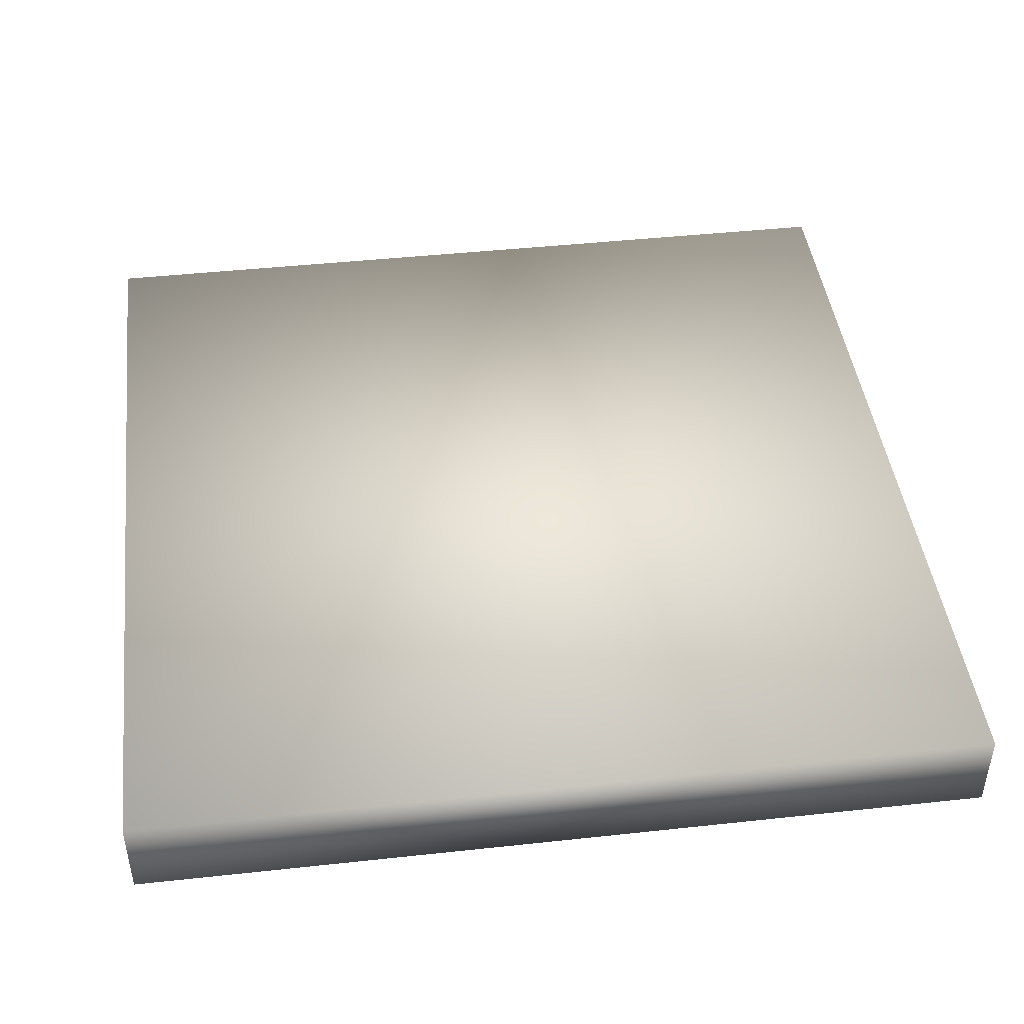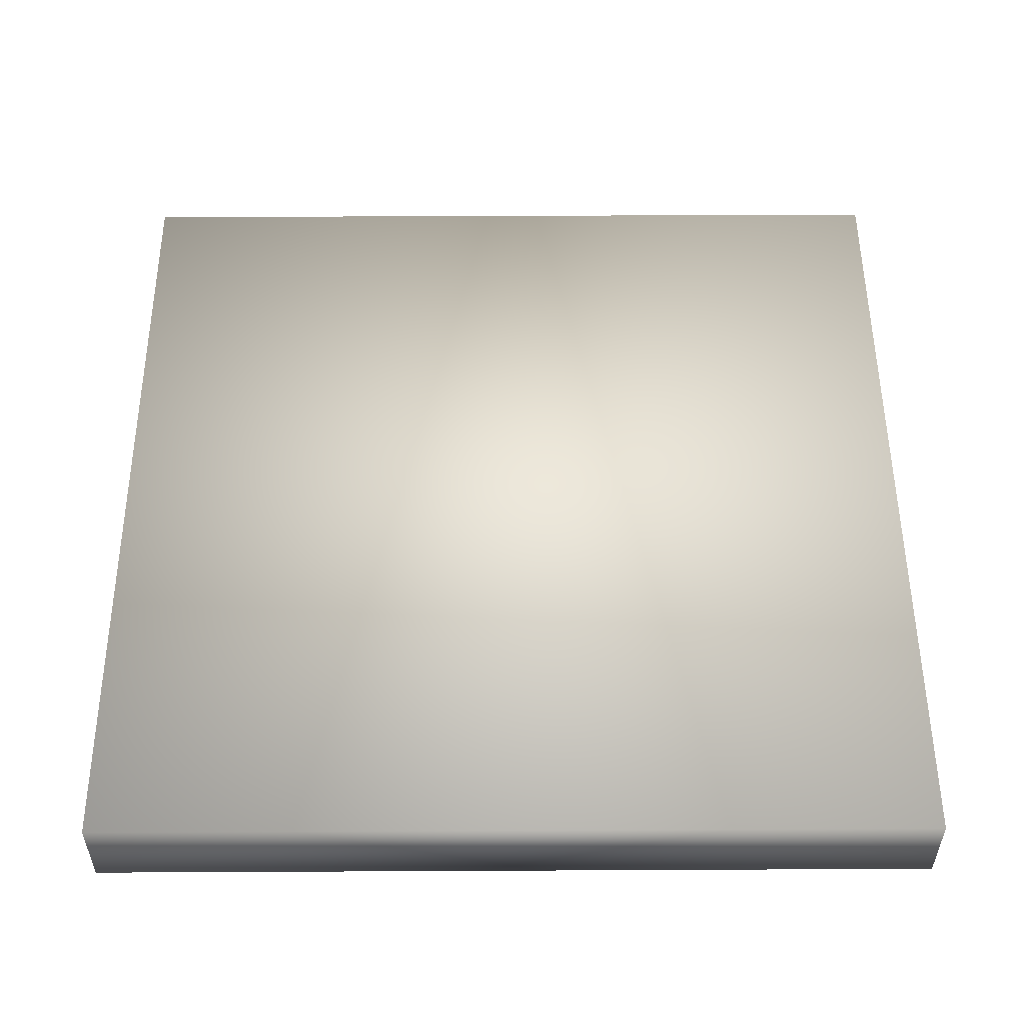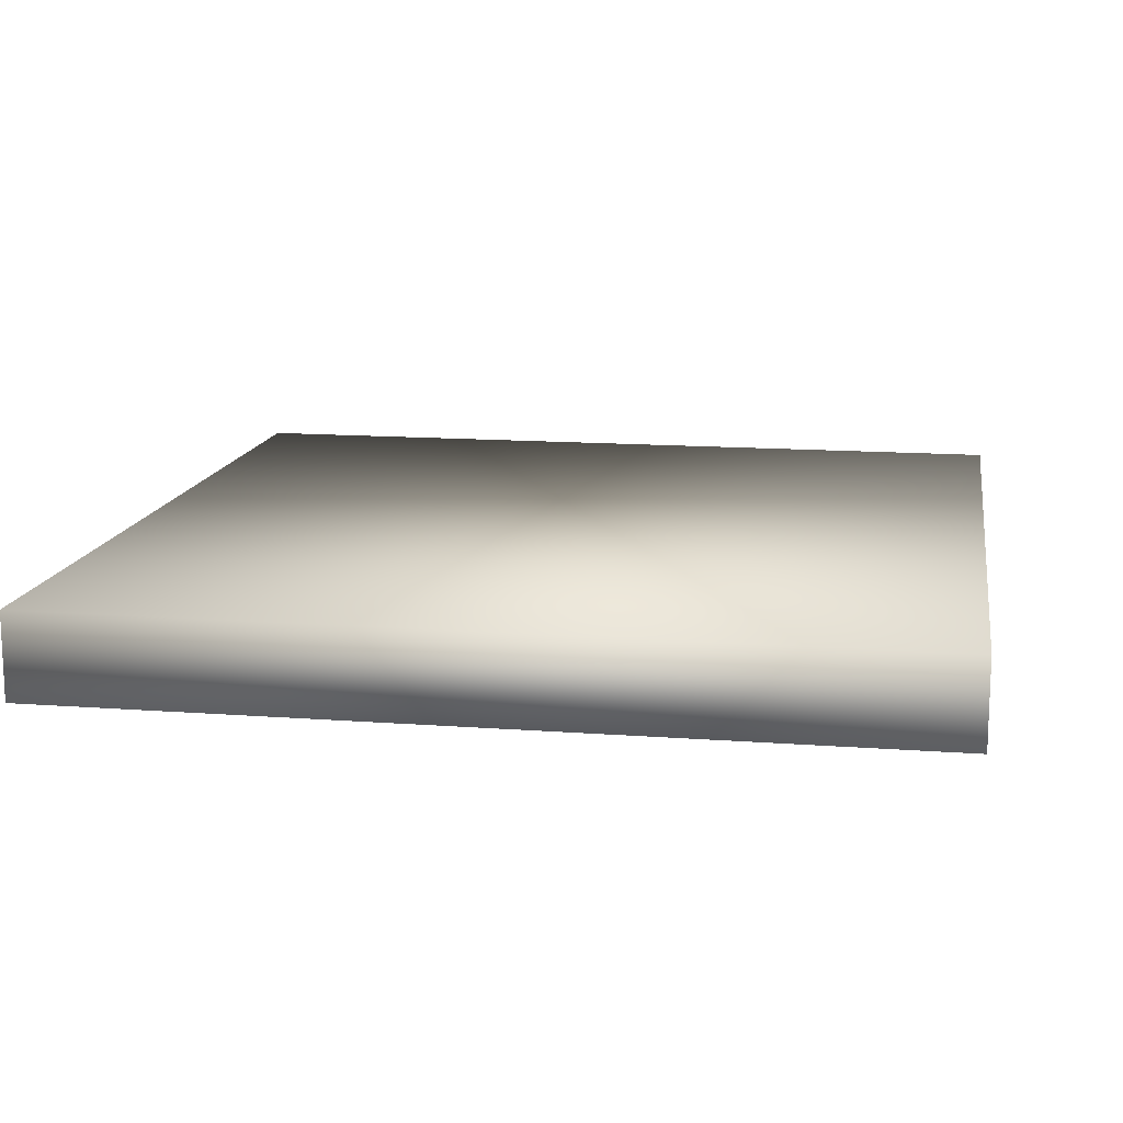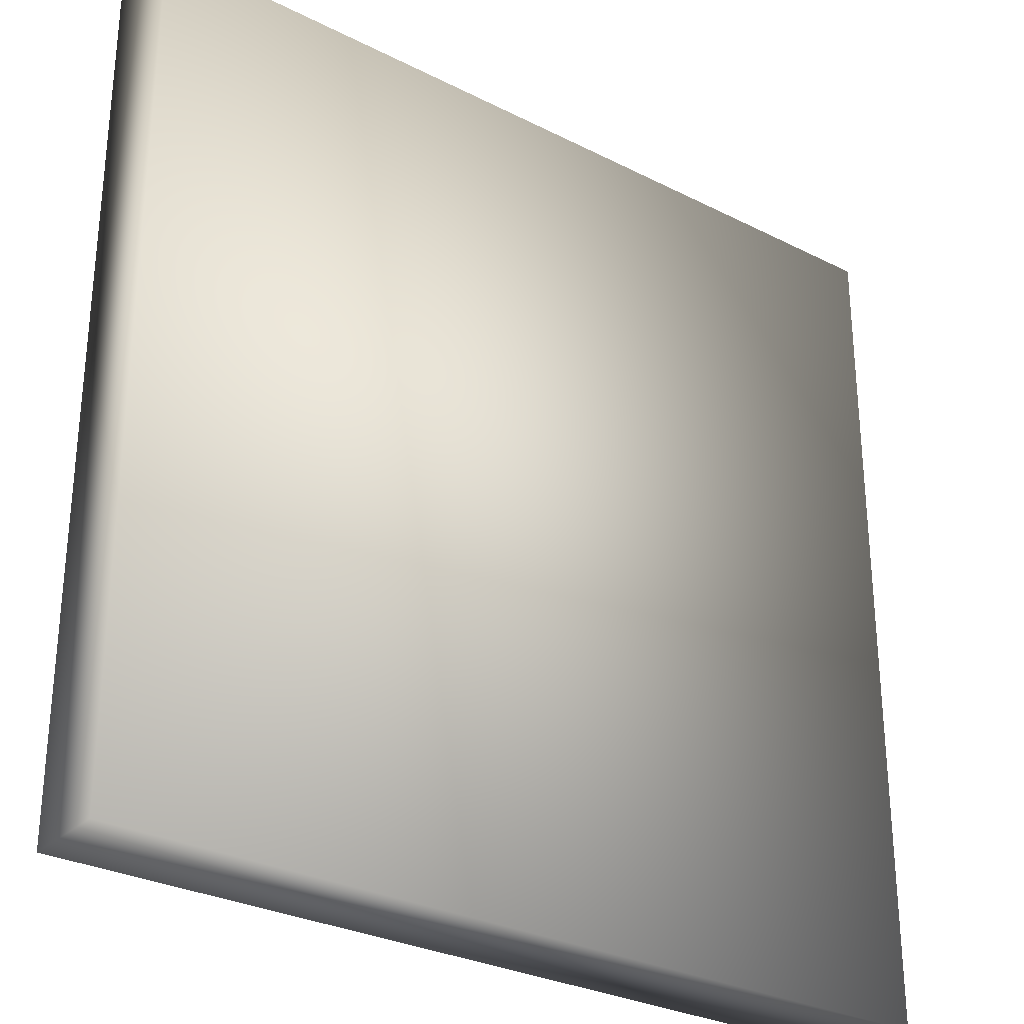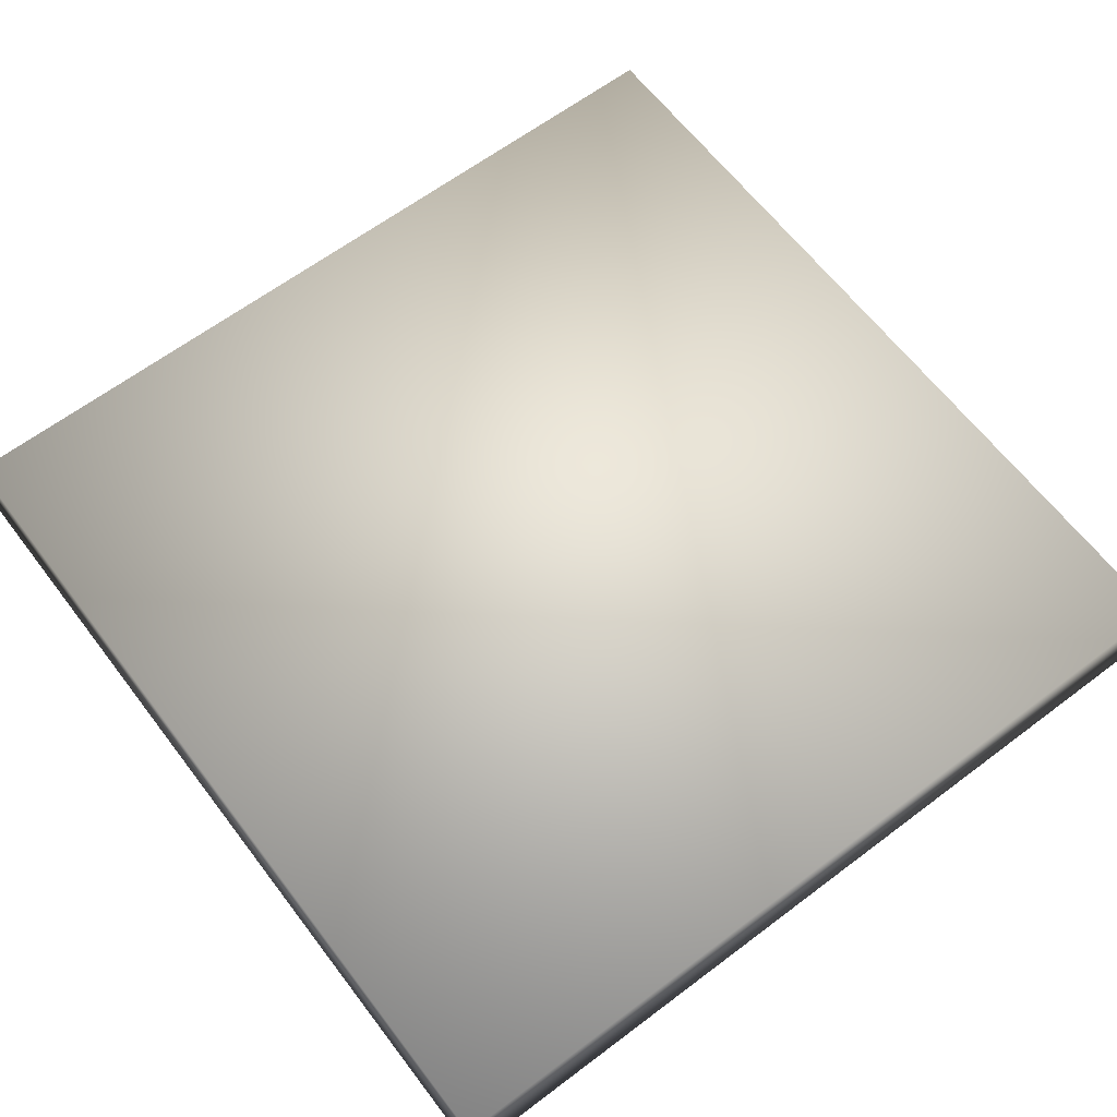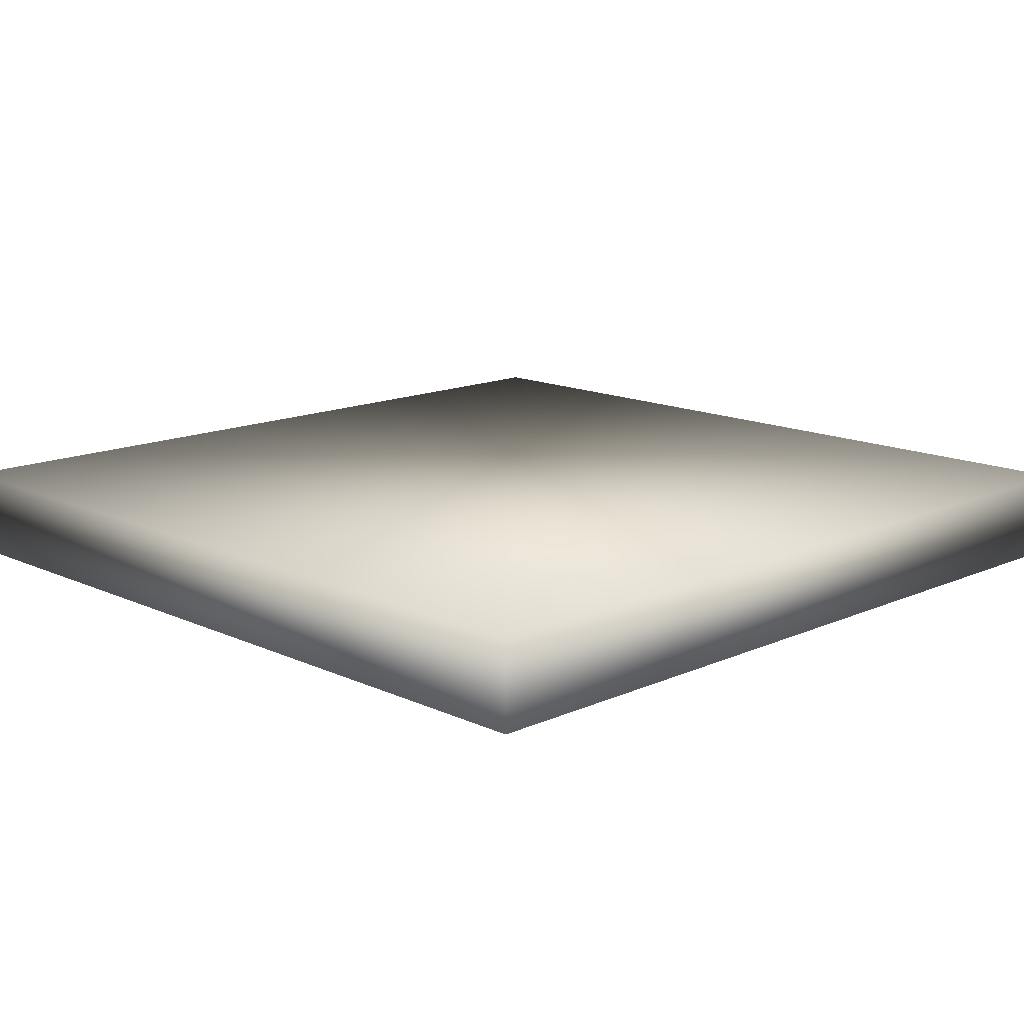
<metadata>
{"format":"obj","ext":"obj","renderer":"f3d","projection":"perspective","resolution":1024,"background":"white","views":[{"elev":44.5,"azim":172.8,"up":"+Y"},{"elev":52.9,"azim":-0.3,"up":"+Y"},{"elev":13.8,"azim":9.5,"up":"+Y"},{"elev":-29.4,"azim":143.2,"up":"+Z"},{"elev":63.6,"azim":-127.3,"up":"+Y"},{"elev":14.2,"azim":-134.5,"up":"+Y"}]}
</metadata>
<code>
v  -10 -0 10
v  -10 -0 -10
v  10 -0 -10
v  10 -0 10
v  -10 2 10
v  10 2 10
v  10 2 -10
v  -10 2 -10
o Component01
g Component01
f 1 2 3 4
f 5 6 7 8
f 1 4 6 5
f 4 3 7 6
f 3 2 8 7
f 2 1 5 8

</code>
